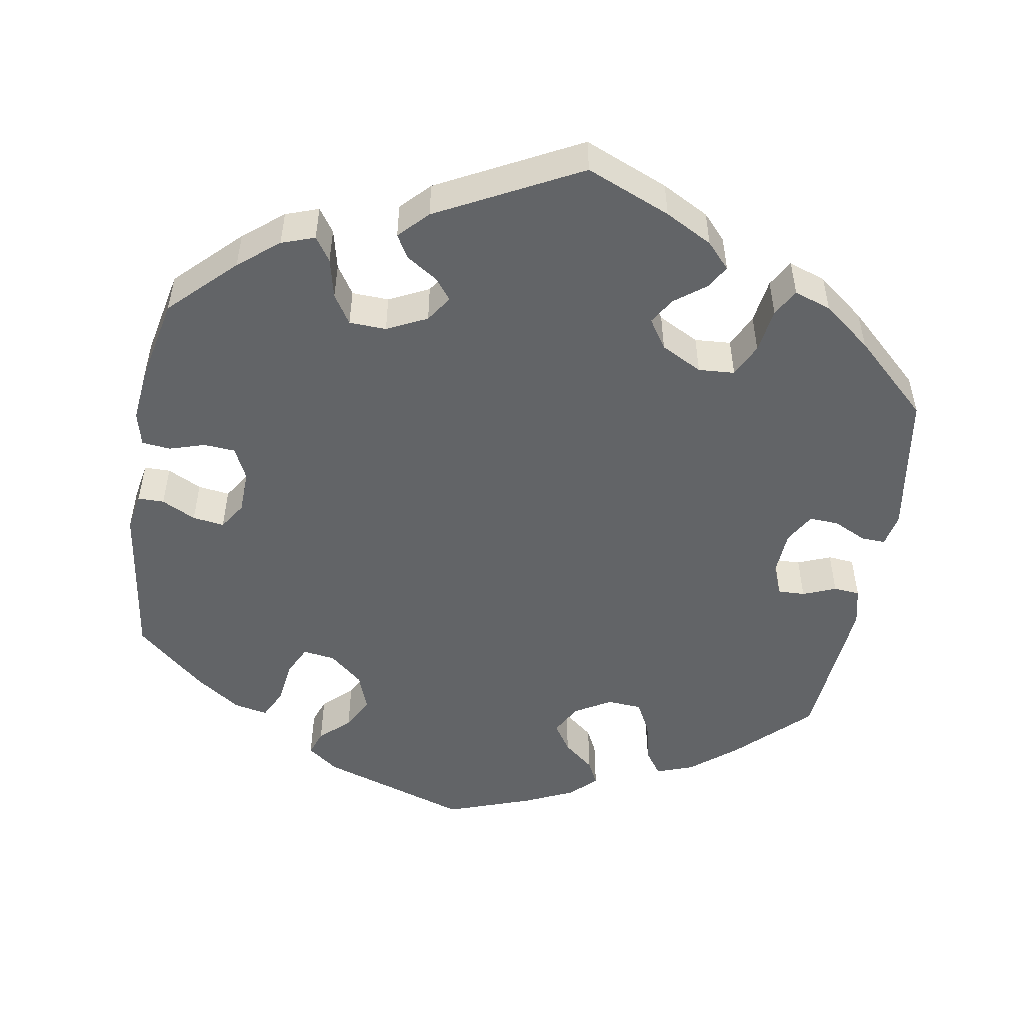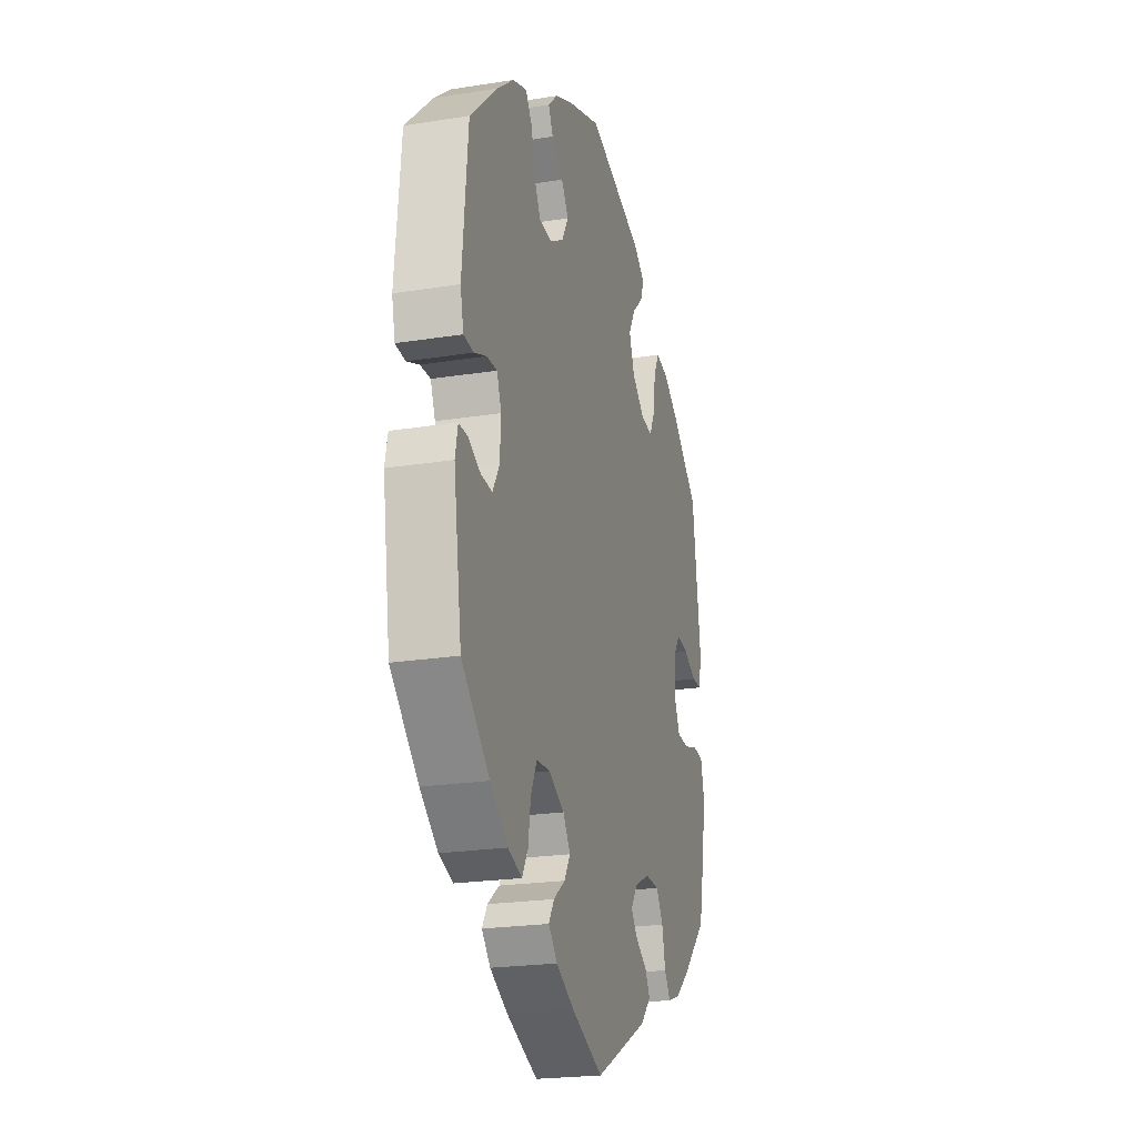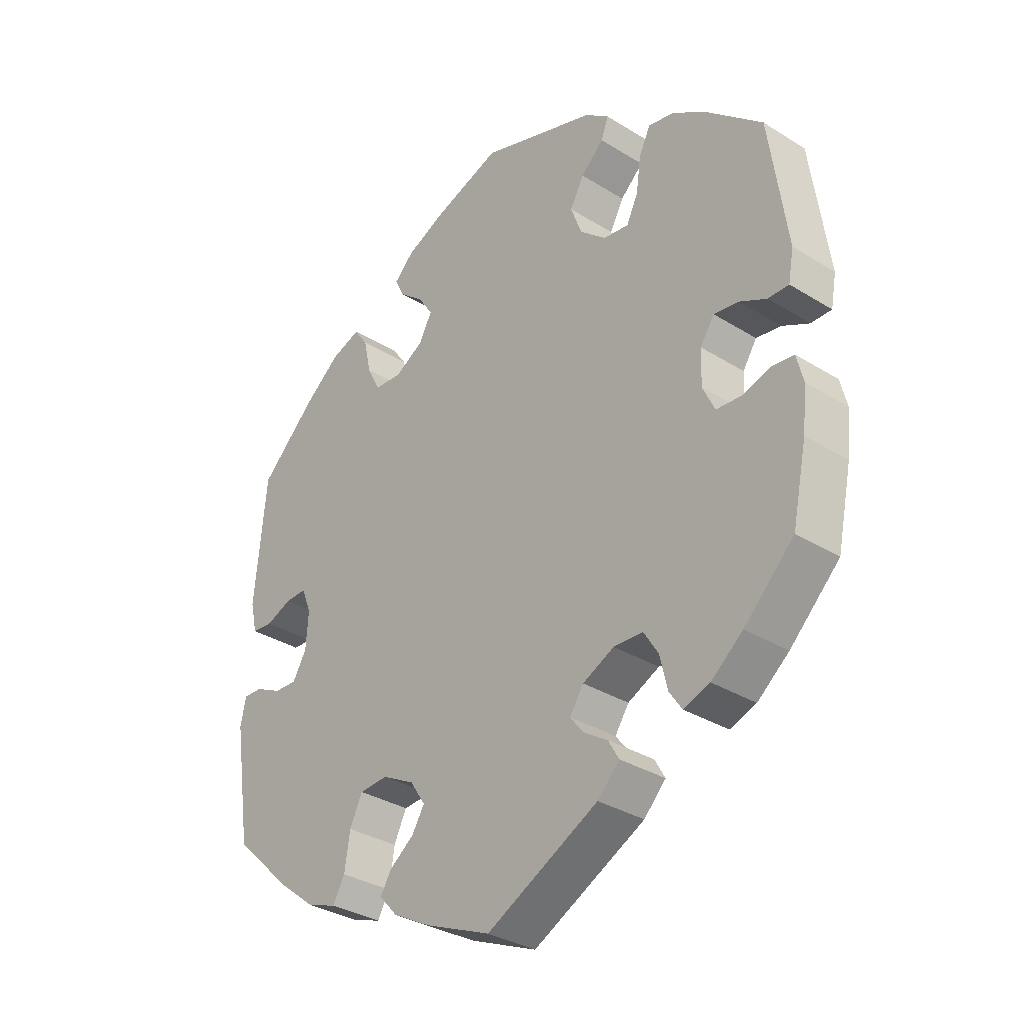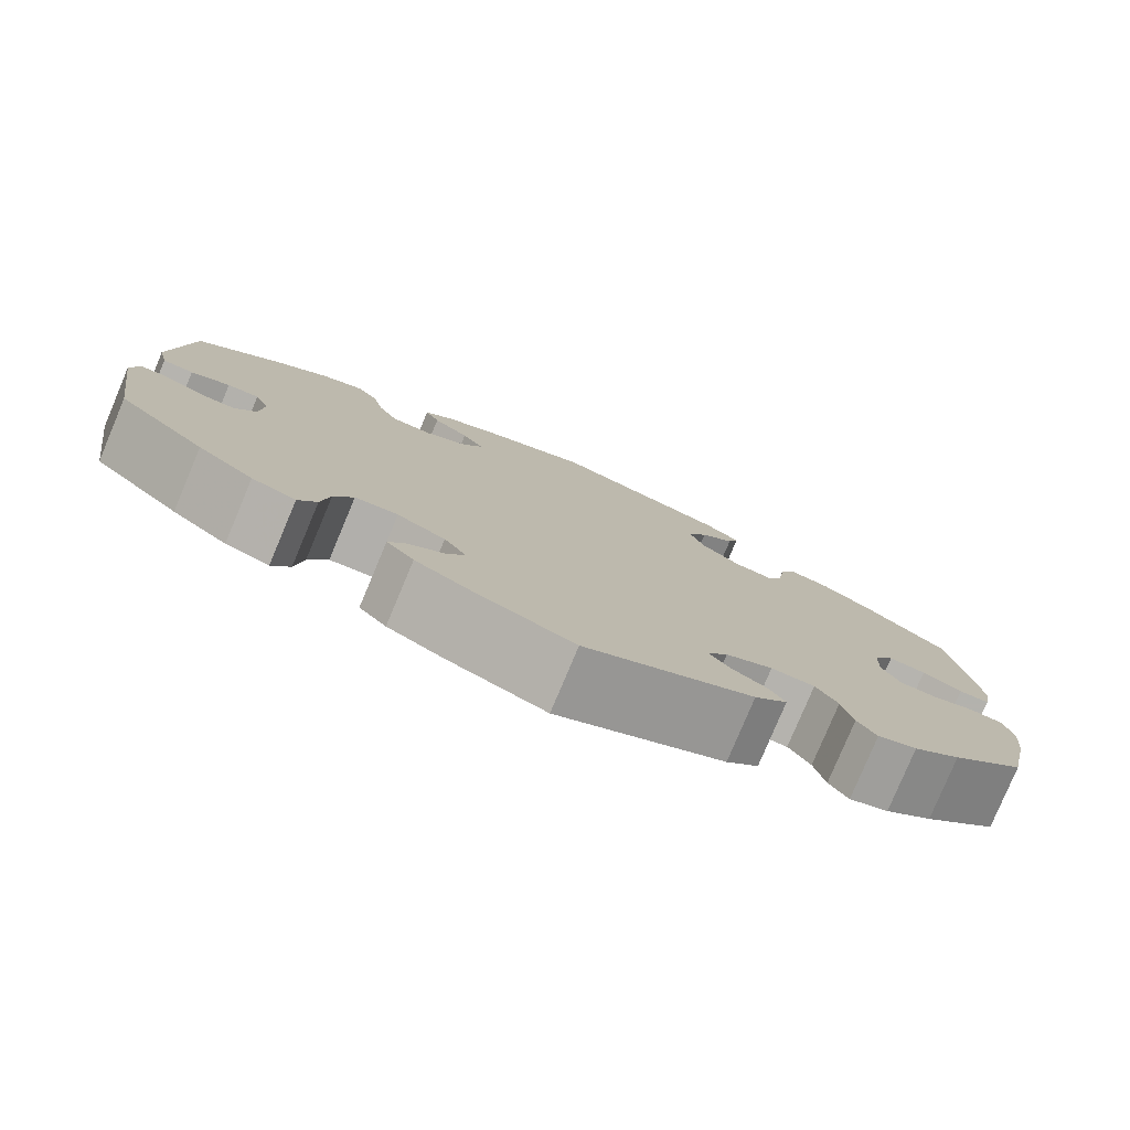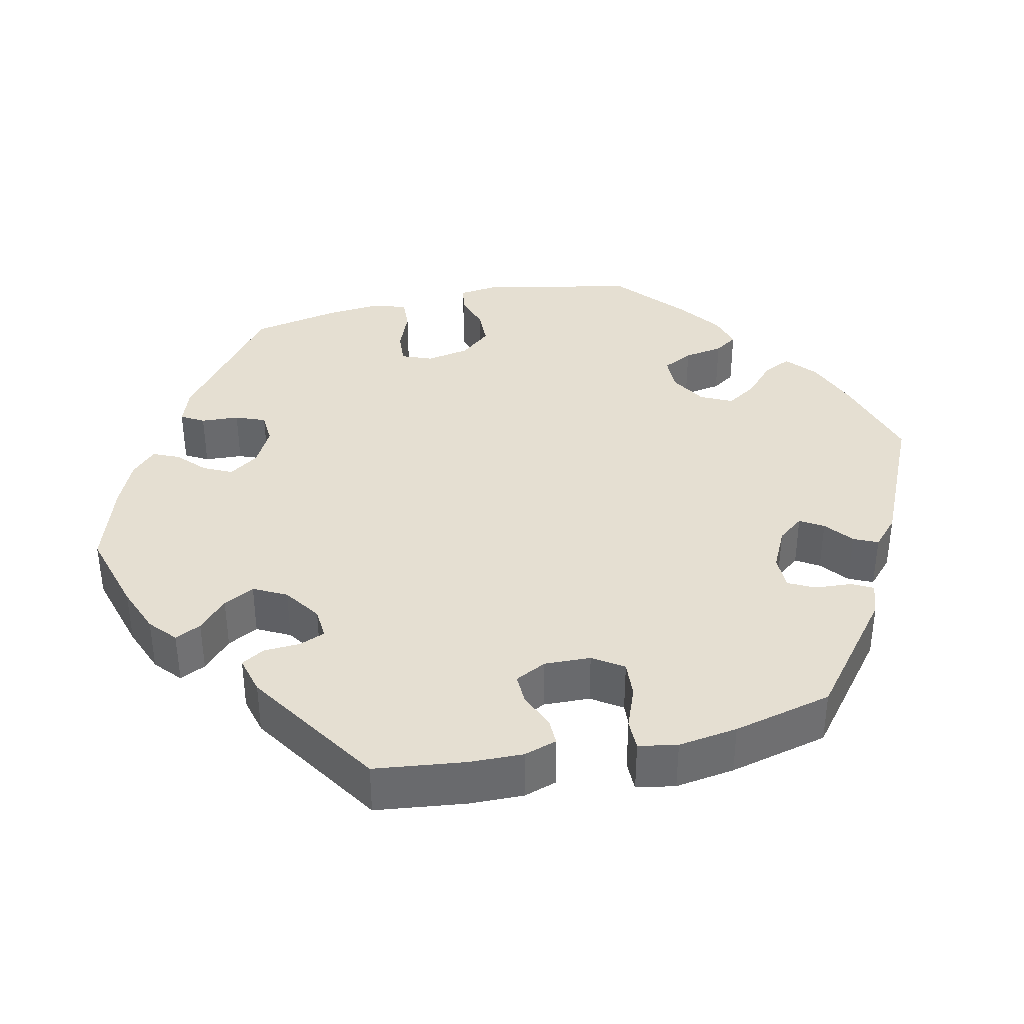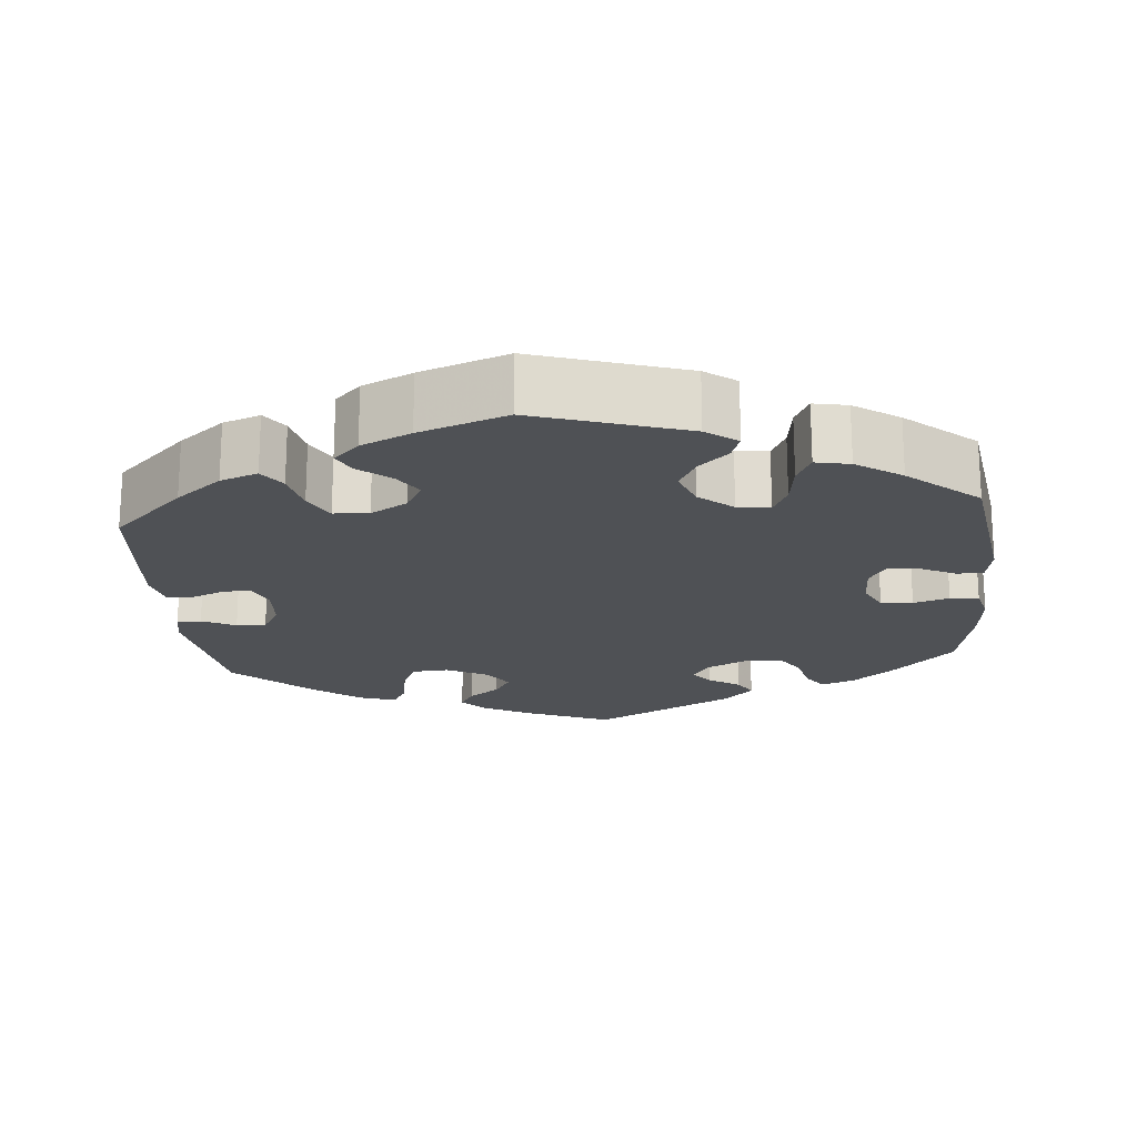
<metadata>
{"format":"obj","ext":"obj","renderer":"f3d","projection":"perspective","resolution":1024,"background":"white","views":[{"elev":-51.1,"azim":170.6,"up":"+Y"},{"elev":-22.3,"azim":-74.6,"up":"+Z"},{"elev":-33.1,"azim":49.4,"up":"+Z"},{"elev":-79.4,"azim":-22.8,"up":"+Z"},{"elev":37.4,"azim":-162.8,"up":"+Y"},{"elev":-19.6,"azim":5.5,"up":"+Y"}]}
</metadata>
<code>
v 0.529 0.07 0.082
v 0.52 0.07 0.033
v 0.486 0.07 0.033
v 0.442 0.07 0.055
v 0.401 0.07 0.061
v 0.378 0.07 0.026
v 0.376 0.07 -0.03
v 0.396 0.07 -0.072
v 0.437 0.07 -0.075
v 0.483 0.07 -0.061
v 0.52 0.07 -0.065
v 0.531 0.07 -0.109
v 0.524 0.07 -0.176
v 0.5 0.07 -0.289
v 0.418 0.07 -0.369
v 0.366 0.07 -0.411
v 0.323 0.07 -0.426
v 0.302 0.07 -0.395
v 0.29 0.07 -0.343
v 0.266 0.07 -0.305
v 0.218 0.07 -0.303
v 0.166 0.07 -0.328
v 0.143 0.07 -0.362
v 0.165 0.07 -0.39
v 0.205 0.07 -0.416
v 0.222 0.07 -0.446
v 0.186 0.07 -0.483
v 0.001 0.07 -0.578
v -0.108 0.07 -0.532
v -0.169 0.07 -0.499
v -0.199 0.07 -0.466
v -0.181 0.07 -0.436
v -0.141 0.07 -0.406
v -0.12 0.07 -0.372
v -0.145 0.07 -0.334
v -0.198 0.07 -0.306
v -0.245 0.07 -0.309
v -0.266 0.07 -0.352
v -0.275 0.07 -0.41
v -0.295 0.07 -0.445
v -0.343 0.07 -0.428
v -0.404 0.07 -0.38
v -0.5 0.07 -0.289
v -0.528 0.07 -0.103
v -0.519 0.07 -0.06
v -0.488 0.07 -0.061
v -0.445 0.07 -0.082
v -0.407 0.07 -0.084
v -0.384 0.07 -0.045
v -0.38 0.07 0.014
v -0.396 0.07 0.054
v -0.431 0.07 0.053
v -0.474 0.07 0.036
v -0.508 0.07 0.039
v -0.519 0.07 0.088
v -0.5 0.07 0.289
v -0.407 0.07 0.378
v -0.348 0.07 0.425
v -0.3 0.07 0.442
v -0.277 0.07 0.409
v -0.265 0.07 0.354
v -0.243 0.07 0.312
v -0.198 0.07 0.309
v -0.151 0.07 0.336
v -0.129 0.07 0.376
v -0.153 0.07 0.413
v -0.193 0.07 0.446
v -0.209 0.07 0.478
v -0.176 0.07 0.51
v -0.112 0.07 0.539
v 0 0.07 0.578
v 0.193 0.07 0.514
v 0.233 0.07 0.484
v 0.221 0.07 0.451
v 0.183 0.07 0.416
v 0.16 0.07 0.374
v 0.178 0.07 0.325
v 0.221 0.07 0.288
v 0.263 0.07 0.282
v 0.282 0.07 0.321
v 0.29 0.07 0.378
v 0.309 0.07 0.416
v 0.353 0.07 0.407
v 0.411 0.07 0.367
v 0.5 0.07 0.289
v 0.529 0 0.082
v 0.52 0 0.033
v 0.486 0 0.033
v 0.442 0 0.055
v 0.401 0 0.061
v 0.378 0 0.026
v 0.376 0 -0.03
v 0.396 0 -0.072
v 0.437 0 -0.075
v 0.483 0 -0.061
v 0.52 0 -0.065
v 0.531 0 -0.109
v 0.524 0 -0.176
v 0.5 0 -0.289
v 0.418 0 -0.369
v 0.366 0 -0.411
v 0.323 0 -0.426
v 0.302 0 -0.395
v 0.29 0 -0.343
v 0.266 0 -0.305
v 0.218 0 -0.303
v 0.166 0 -0.328
v 0.143 0 -0.362
v 0.165 0 -0.39
v 0.205 0 -0.416
v 0.222 0 -0.446
v 0.186 0 -0.483
v 0.001 0 -0.578
v -0.108 0 -0.532
v -0.169 0 -0.499
v -0.199 0 -0.466
v -0.181 0 -0.436
v -0.141 0 -0.406
v -0.12 0 -0.372
v -0.145 0 -0.334
v -0.198 0 -0.306
v -0.245 0 -0.309
v -0.266 0 -0.352
v -0.275 0 -0.41
v -0.295 0 -0.445
v -0.343 0 -0.428
v -0.404 0 -0.38
v -0.5 0 -0.289
v -0.528 0 -0.103
v -0.519 0 -0.06
v -0.488 0 -0.061
v -0.445 0 -0.082
v -0.407 0 -0.084
v -0.384 0 -0.045
v -0.38 0 0.014
v -0.396 0 0.054
v -0.431 0 0.053
v -0.474 0 0.036
v -0.508 0 0.039
v -0.519 0 0.088
v -0.5 0 0.289
v -0.407 0 0.378
v -0.348 0 0.425
v -0.3 0 0.442
v -0.277 0 0.409
v -0.265 0 0.354
v -0.243 0 0.312
v -0.198 0 0.309
v -0.151 0 0.336
v -0.129 0 0.376
v -0.153 0 0.413
v -0.193 0 0.446
v -0.209 0 0.478
v -0.176 0 0.51
v -0.112 0 0.539
v 0 0 0.578
v 0.193 0 0.514
v 0.233 0 0.484
v 0.221 0 0.451
v 0.183 0 0.416
v 0.16 0 0.374
v 0.178 0 0.325
v 0.221 0 0.288
v 0.263 0 0.282
v 0.282 0 0.321
v 0.29 0 0.378
v 0.309 0 0.416
v 0.353 0 0.407
v 0.411 0 0.367
v 0.5 0 0.289
f 80 81 82 83
f 79 80 83 84
f 72 73 74 75
f 72 75 76
f 71 72 76
f 70 71 76 77
f 66 67 68 69
f 65 66 69 70
f 58 59 60 61
f 58 61 62
f 57 58 62
f 56 57 62
f 55 56 62 63
f 52 53 54 55
f 51 52 55 63
f 44 45 46 47
f 44 47 48
f 43 44 48
f 42 43 48 49
f 38 39 40 41
f 37 38 41 42
f 30 31 32 33
f 30 33 34
f 29 30 34
f 28 29 34
f 27 28 34
f 24 25 26 27
f 23 24 27 34
f 22 23 34 35
f 16 17 18 19
f 16 19 20
f 15 16 20
f 14 15 20
f 13 14 20 21
f 9 10 11 12
f 8 9 12 13
f 1 2 3 4
f 1 4 5
f 79 84 85 1
f 65 70 77 78
f 64 65 78
f 50 51 63 64
f 37 42 49 50
f 36 37 50 64
f 21 22 35 36
f 8 13 21 36
f 7 8 36 64
f 6 7 64 78
f 78 79 1 5
f 5 6 78
f 168 167 166 165
f 169 168 165 164
f 160 159 158 157
f 161 160 157
f 161 157 156
f 162 161 156 155
f 154 153 152 151
f 155 154 151 150
f 146 145 144 143
f 147 146 143
f 147 143 142
f 147 142 141
f 148 147 141 140
f 140 139 138 137
f 148 140 137 136
f 132 131 130 129
f 133 132 129
f 133 129 128
f 134 133 128 127
f 126 125 124 123
f 127 126 123 122
f 118 117 116 115
f 119 118 115
f 119 115 114
f 119 114 113
f 119 113 112
f 112 111 110 109
f 119 112 109 108
f 120 119 108 107
f 104 103 102 101
f 105 104 101
f 105 101 100
f 105 100 99
f 106 105 99 98
f 97 96 95 94
f 98 97 94 93
f 89 88 87 86
f 90 89 86
f 86 170 169 164
f 163 162 155 150
f 163 150 149
f 149 148 136 135
f 135 134 127 122
f 149 135 122 121
f 121 120 107 106
f 121 106 98 93
f 149 121 93 92
f 163 149 92 91
f 90 86 164 163
f 163 91 90
f 1 86 87 2
f 2 87 88 3
f 3 88 89 4
f 4 89 90 5
f 5 90 91 6
f 6 91 92 7
f 7 92 93 8
f 8 93 94 9
f 9 94 95 10
f 10 95 96 11
f 11 96 97 12
f 12 97 98 13
f 13 98 99 14
f 14 99 100 15
f 15 100 101 16
f 16 101 102 17
f 17 102 103 18
f 18 103 104 19
f 19 104 105 20
f 20 105 106 21
f 21 106 107 22
f 22 107 108 23
f 23 108 109 24
f 24 109 110 25
f 25 110 111 26
f 26 111 112 27
f 27 112 113 28
f 28 113 114 29
f 29 114 115 30
f 30 115 116 31
f 31 116 117 32
f 32 117 118 33
f 33 118 119 34
f 34 119 120 35
f 35 120 121 36
f 36 121 122 37
f 37 122 123 38
f 38 123 124 39
f 39 124 125 40
f 40 125 126 41
f 41 126 127 42
f 42 127 128 43
f 43 128 129 44
f 44 129 130 45
f 45 130 131 46
f 46 131 132 47
f 47 132 133 48
f 48 133 134 49
f 49 134 135 50
f 50 135 136 51
f 51 136 137 52
f 52 137 138 53
f 53 138 139 54
f 54 139 140 55
f 55 140 141 56
f 56 141 142 57
f 57 142 143 58
f 58 143 144 59
f 59 144 145 60
f 60 145 146 61
f 61 146 147 62
f 62 147 148 63
f 63 148 149 64
f 64 149 150 65
f 65 150 151 66
f 66 151 152 67
f 67 152 153 68
f 68 153 154 69
f 69 154 155 70
f 70 155 156 71
f 71 156 157 72
f 72 157 158 73
f 73 158 159 74
f 74 159 160 75
f 75 160 161 76
f 76 161 162 77
f 77 162 163 78
f 78 163 164 79
f 79 164 165 80
f 80 165 166 81
f 81 166 167 82
f 82 167 168 83
f 83 168 169 84
f 84 169 170 85
f 85 170 86 1

</code>
